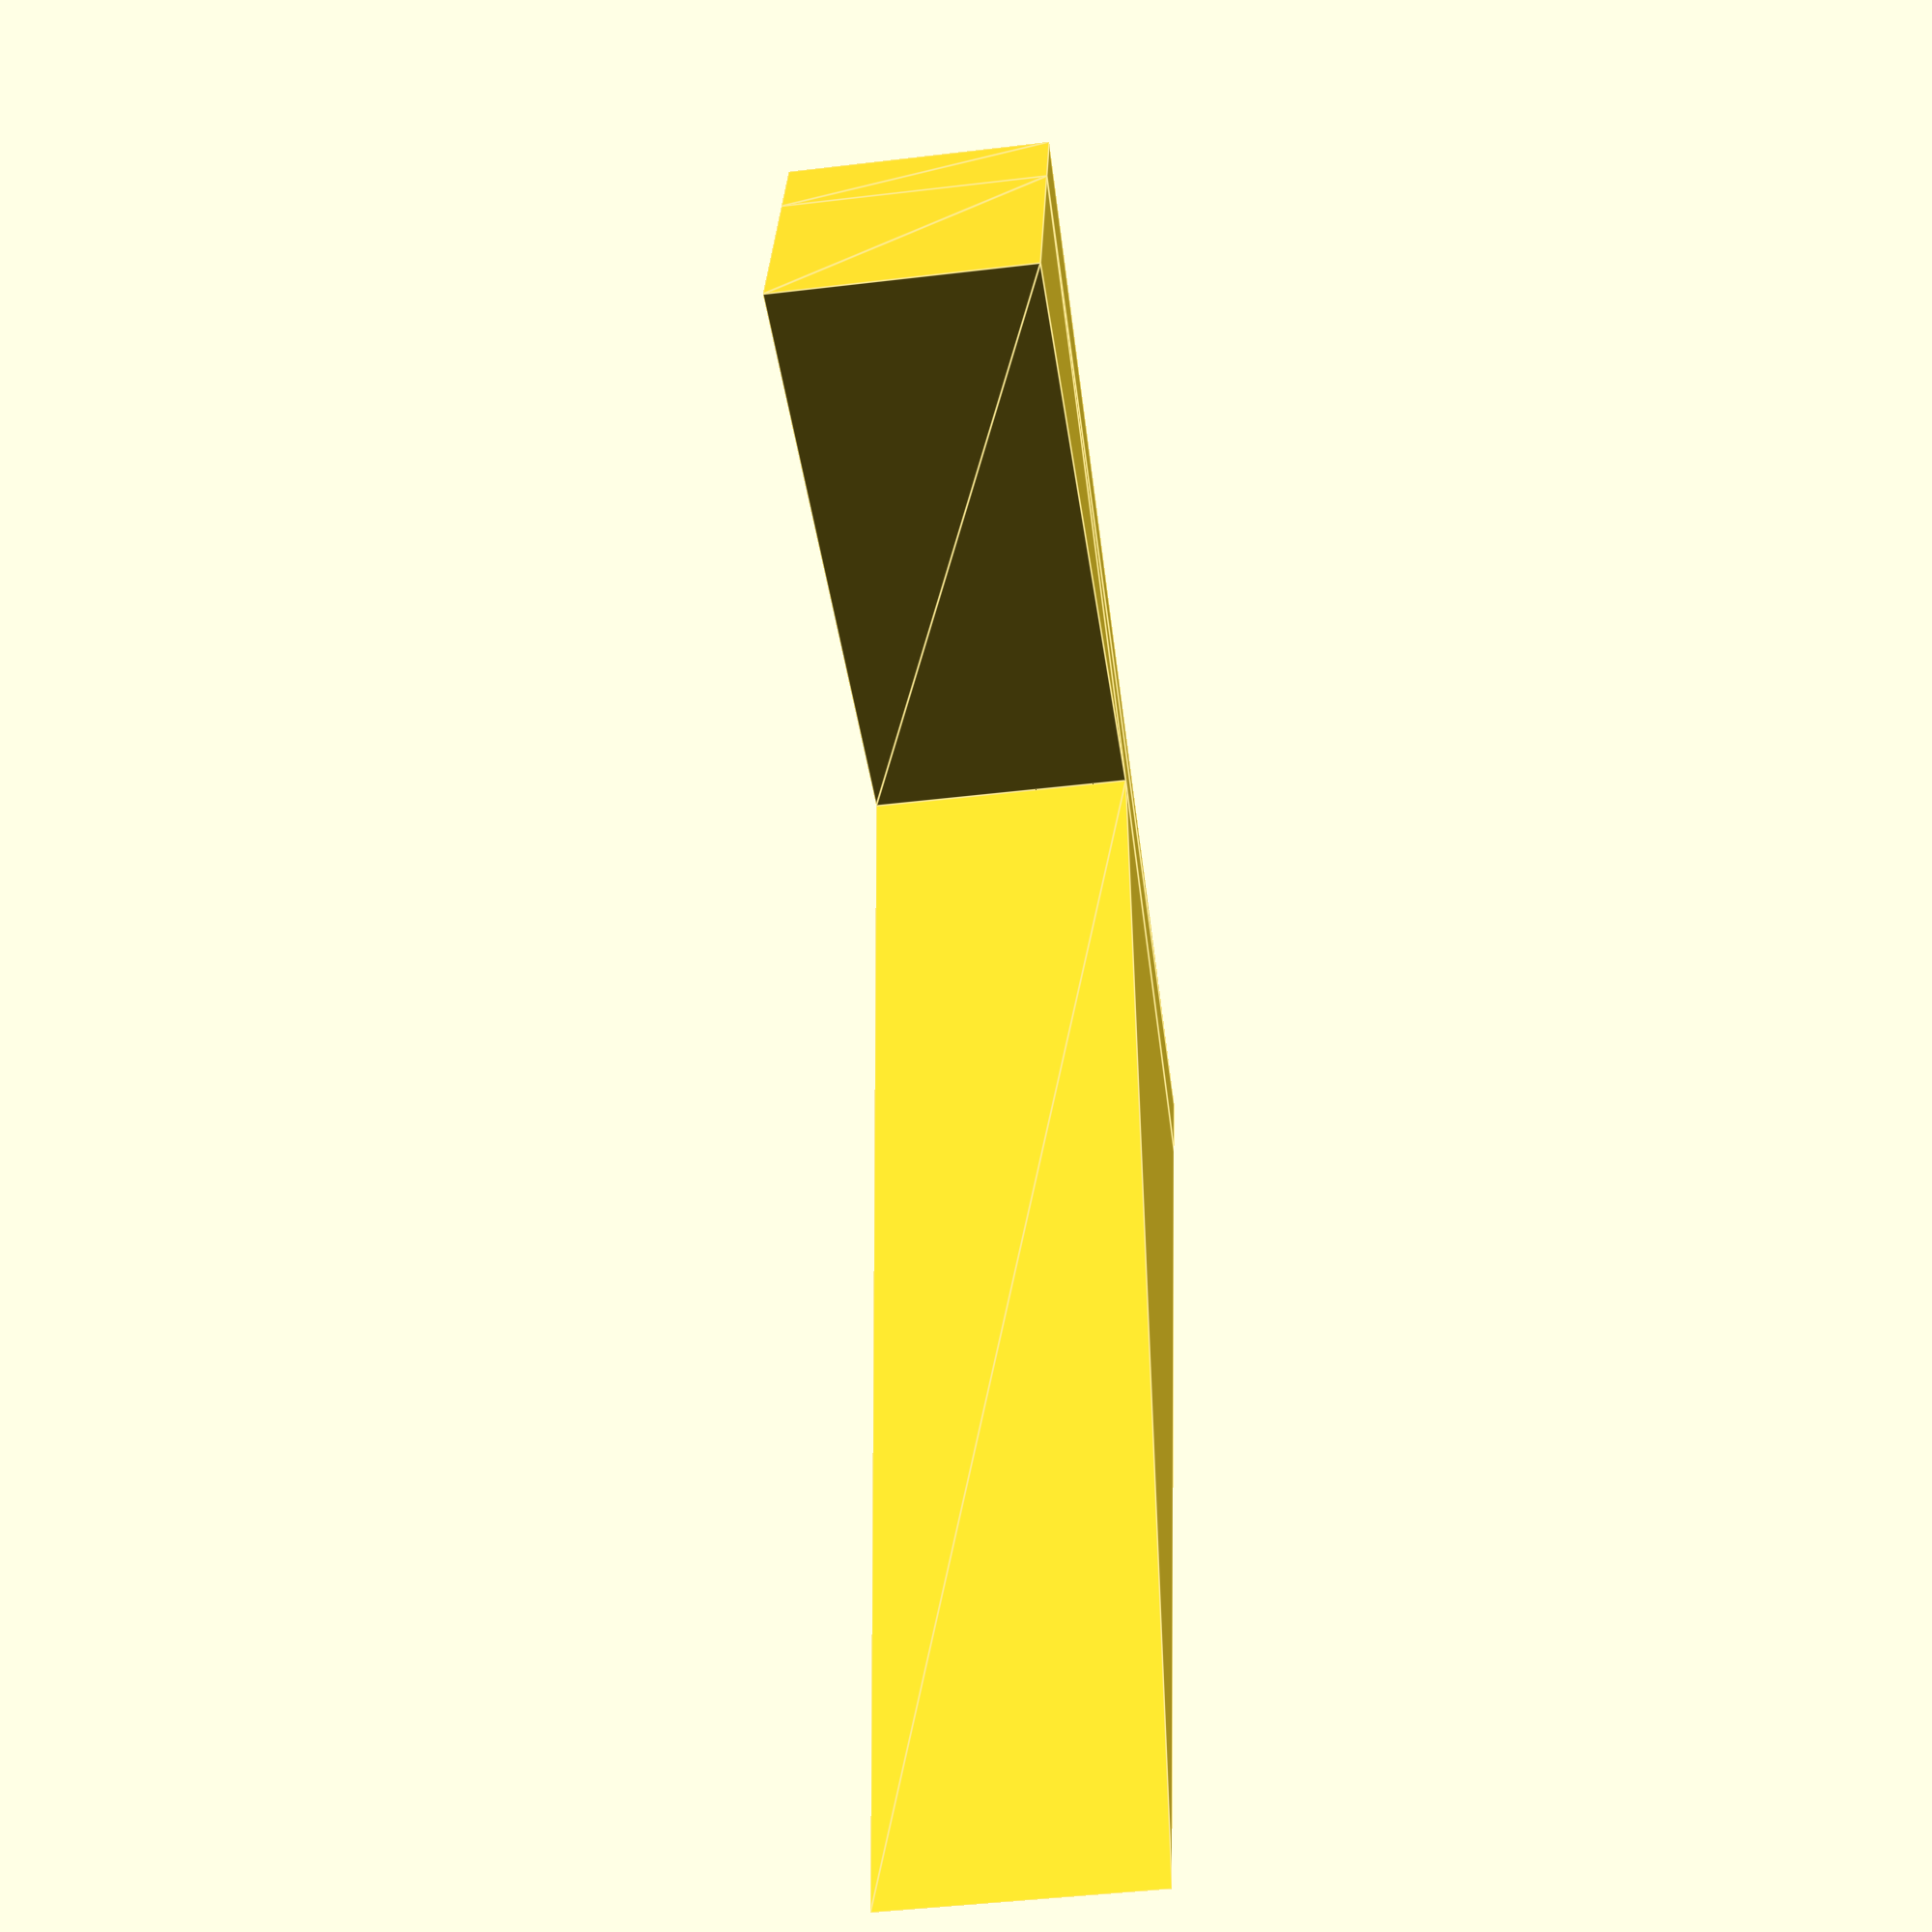
<openscad>
// configurable case riser wedges
//   for vase mode printing
//

// make noise 104hp case, 80deg riser wedge
d = 26; // width of riser (mm)
x = 130.55; // case dimensions (mm)
y =  69.85;
z = 546.10; 
t = 70; // 'theta', angle of rotation (degrees)
r = 10; // rise in (mm)

// norns 45deg riser wedge
/*
d = 90;
x = 80;
y = 90;
z = 43; 
t = 45;
r = 10;
*/

module case() {
  p = [[0, 0], [x, 0], [x, y], [0, y]];
  rotate([0, 0, t])
    polygon(points=p, paths=[[0, 1, 2, 3]], convexity=10);
}

module wedge(x, y, depth) {
  p1_0 = [0, 0];
  p1_1 = [x, 0];
  p1_2 = [x, y];
  p1 = [p1_0, p1_1, p1_2];
  linear_extrude(depth)
    polygon(points=p1, paths=[[0, 1, 2]], convexity=10);
}

module rect(x1, x2, depth) {
  p0 = [ x1, -r];
  p1 = [ x1,  0];
  p2 = [ x2,  0];
  p3 = [ x2, -r];
  p = [p0, p1, p2, p3];
  linear_extrude(depth)
    polygon(points=p, paths=[[0, 1, 2, 3]], convexity=10);
}

module riser() {
  // calculate rotation of first and third corners to produce the riser
  x1 = -sin(t) * y; y1 =  cos(t) * y;
  wedge(x1, y1, d);
  x2 = cos(t) * x; y2 = sin(t) * x;
  wedge(x2, y2, d);
  // create the base
  rect(x1, x2, d);
}

// case();
riser();

</openscad>
<views>
elev=45.0 azim=163.5 roll=97.9 proj=p view=edges
</views>
